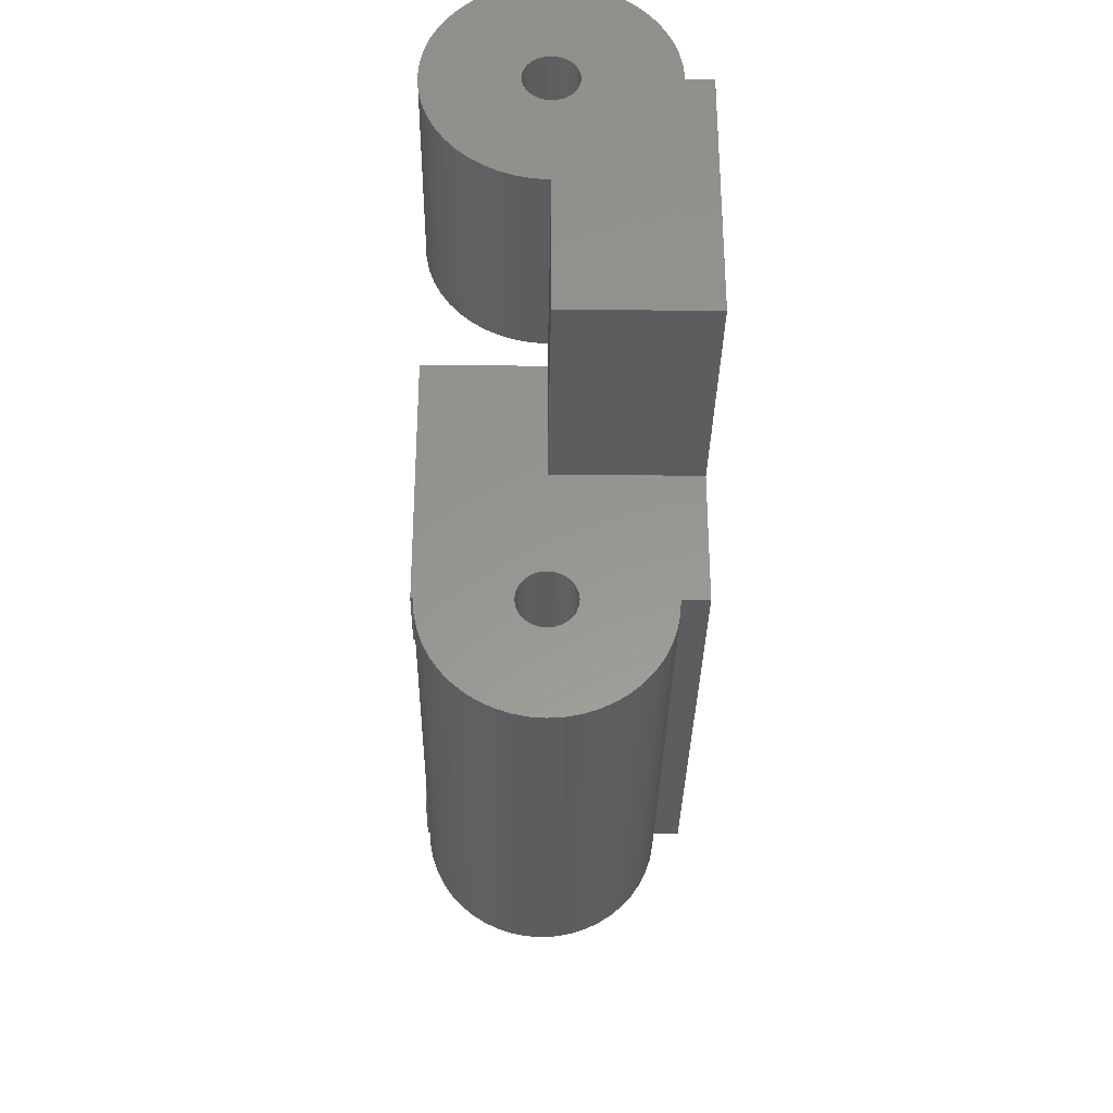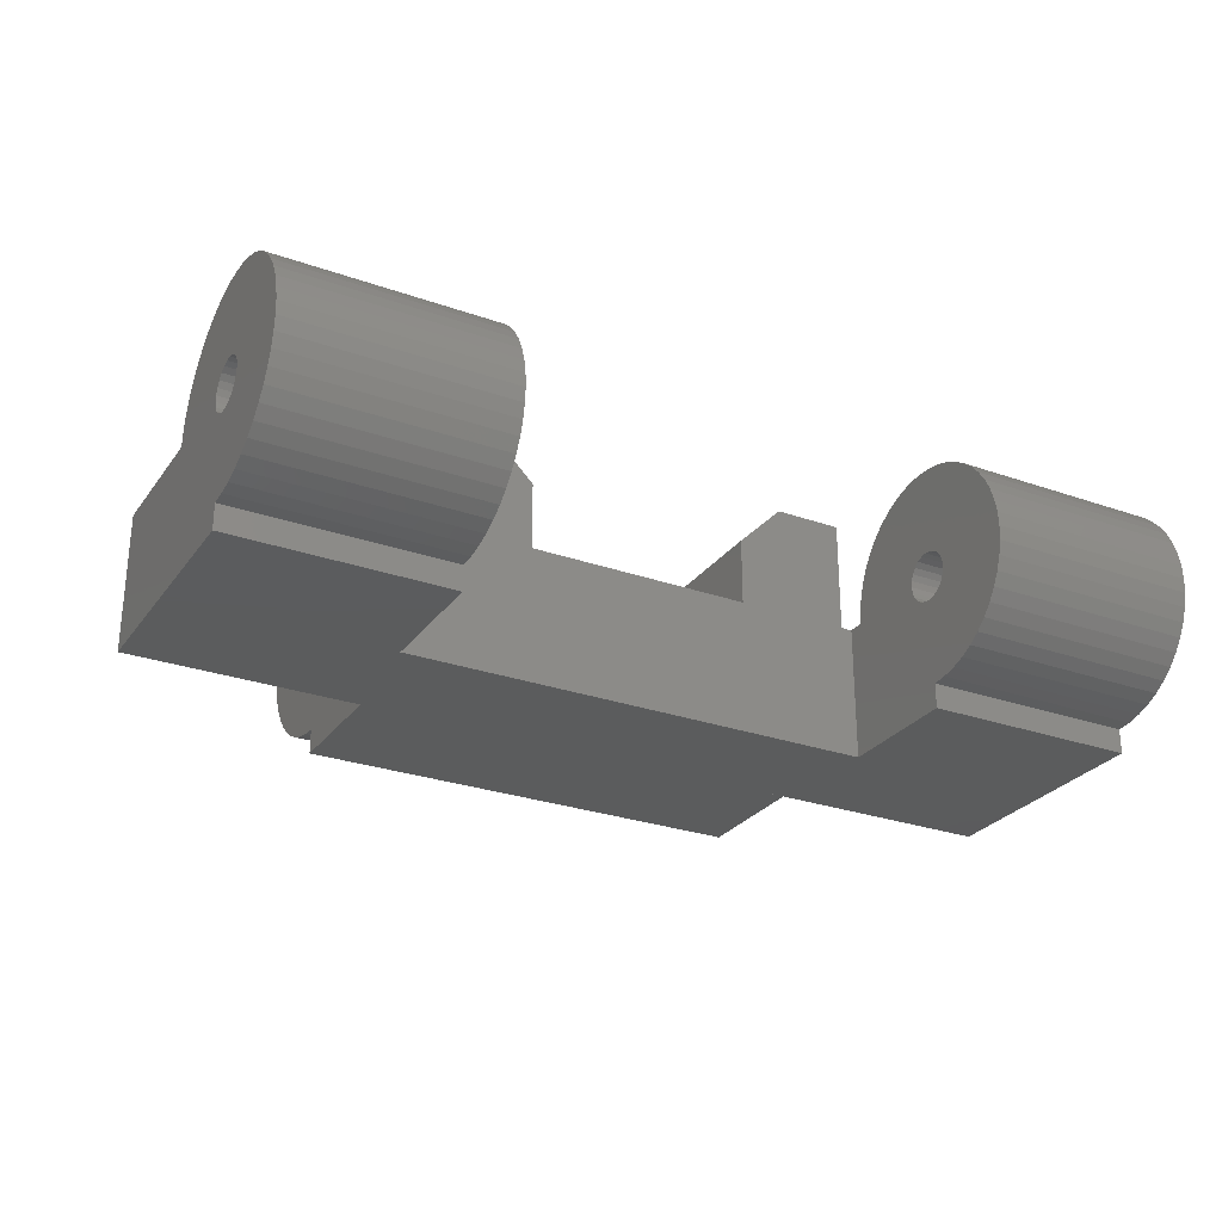
<metadata>
{"format":"stl","ext":"stl","renderer":"f3d","projection":"perspective","resolution":1024,"background":"white","views":[{"elev":-32.1,"azim":89.1,"up":"+Y"},{"elev":-27.4,"azim":151.6,"up":"+Z"}]}
</metadata>
<code>
# stl→obj: 406 verts, 820 faces
v 160.2 188.6 12.1
v 180.2 188.6 11
v 180.2 188.6 12.1
v 160.2 188.6 11
v 180.2 194.1 11
v 160.2 194.1 11
v 150.2 194.1 11
v 190.2 204.8 11
v 180.7 199.2 11
v 180.7 204.8 11
v 190.2 194.1 11
v 159.7 204.8 11
v 150.2 204.8 11
v 159.7 199.2 11
v 150.2 205.5 21.86
v 150.2 204.2 21.86
v 150.2 204.8 21.9
v 150.2 206.1 21.73
v 150.2 203.6 21.73
v 150.2 206.7 21.53
v 150.2 203 21.53
v 150.2 207.3 21.24
v 150.2 202.4 21.24
v 150.2 207.8 20.89
v 150.2 201.9 20.89
v 150.2 208.3 20.46
v 150.2 201.4 20.46
v 150.2 208.7 19.98
v 150.2 201 19.98
v 150.2 209.1 19.45
v 150.2 200.6 19.45
v 150.2 209.4 18.88
v 150.2 200.3 18.88
v 150.2 209.6 18.27
v 150.2 200.1 18.27
v 150.2 204.8 18.1
v 150.2 209.7 17.64
v 150.2 205.1 18.06
v 150.2 205.4 17.95
v 150.2 205.6 17.78
v 150.2 205.8 17.55
v 150.2 209.7 17
v 150.2 205.9 17.28
v 150.2 205.9 17
v 150.2 209.7 16.36
v 150.2 205.9 16.72
v 150.2 205.8 16.45
v 150.2 205.6 16.22
v 150.2 209.6 15.73
v 150.2 205.4 16.05
v 150.2 205.1 15.94
v 150.2 204.8 15.9
v 150.2 200 17.64
v 150.2 204.6 18.06
v 150.2 204.3 17.95
v 150.2 204.1 17.78
v 150.2 203.9 17.55
v 150.2 199.9 17
v 150.2 203.8 17.28
v 150.2 203.7 17
v 150.2 203.8 16.72
v 150.2 194.1 17
v 150.2 203.9 16.45
v 150.2 204.1 16.22
v 150.2 204.3 16.05
v 150.2 204.6 15.94
v 150.2 209.4 15.12
v 150.2 209.1 14.55
v 150.2 208.7 14.02
v 150.2 208.3 13.54
v 150.2 207.8 13.11
v 150.2 207.3 12.76
v 150.2 206.7 12.47
v 150.2 206.1 12.27
v 150.2 204.8 12.1
v 150.2 205.5 12.14
v 159.7 199.9 17
v 159.7 199.2 17
v 159.7 203.7 17
v 159.7 203.8 16.72
v 159.7 203.9 16.45
v 159.7 204.1 16.22
v 159.7 204.3 16.05
v 159.7 204.6 15.94
v 159.7 204.8 15.9
v 159.7 209.6 15.73
v 159.7 209.4 15.12
v 159.7 209.1 14.55
v 159.7 208.7 14.02
v 159.7 208.3 13.54
v 159.7 207.8 13.11
v 159.7 207.3 12.76
v 159.7 206.7 12.47
v 159.7 204.8 12.1
v 159.7 206.1 12.27
v 159.7 205.5 12.14
v 159.7 204.2 21.86
v 159.7 205.5 21.86
v 159.7 204.8 21.9
v 159.7 203.6 21.73
v 159.7 206.1 21.73
v 159.7 203 21.53
v 159.7 206.7 21.53
v 159.7 202.4 21.24
v 159.7 207.3 21.24
v 159.7 207.8 20.89
v 159.7 201.9 20.89
v 159.7 201.4 20.46
v 159.7 208.3 20.46
v 159.7 201 19.98
v 159.7 208.7 19.98
v 159.7 209.1 19.45
v 159.7 200.6 19.45
v 159.7 209.4 18.88
v 159.7 200.3 18.88
v 159.7 200.1 18.27
v 159.7 209.6 18.27
v 159.7 204.8 18.1
v 159.7 209.7 17.64
v 159.7 205.1 18.06
v 159.7 205.4 17.95
v 159.7 205.6 17.78
v 159.7 205.8 17.55
v 159.7 209.7 17
v 159.7 205.9 17.28
v 159.7 205.9 17
v 159.7 205.9 16.72
v 159.7 209.7 16.36
v 159.7 205.8 16.45
v 159.7 205.6 16.22
v 159.7 205.4 16.05
v 159.7 205.1 15.94
v 159.7 200 17.64
v 159.7 204.6 18.06
v 159.7 204.3 17.95
v 159.7 204.1 17.78
v 159.7 203.9 17.55
v 159.7 203.8 17.28
v 160.2 194.1 17
v 160.2 199.2 17
v 160.2 186.2 21.24
v 180.2 185.6 20.89
v 180.2 186.2 21.24
v 160.2 185.6 20.89
v 180.2 185.1 20.46
v 160.2 185.1 20.46
v 160.2 184.7 19.98
v 180.2 184.7 19.98
v 160.2 187.3 21.73
v 180.2 186.7 21.53
v 180.2 187.3 21.73
v 160.2 186.7 21.53
v 180.2 184.4 19.45
v 160.2 184.4 19.45
v 160.2 184.1 18.88
v 180.2 184.1 18.88
v 160.2 188 21.86
v 180.2 188 21.86
v 160.2 183.9 15.73
v 180.2 184.1 15.12
v 180.2 183.9 15.73
v 160.2 184.1 15.12
v 180.2 187.3 12.27
v 160.2 188 12.14
v 180.2 188 12.14
v 160.2 187.3 12.27
v 160.2 184.7 14.02
v 180.2 185.1 13.54
v 180.2 184.7 14.02
v 160.2 185.1 13.54
v 160.2 185.6 13.11
v 180.2 185.6 13.11
v 180.2 183.8 17.64
v 160.2 183.7 17
v 180.2 183.7 17
v 160.2 183.8 17.64
v 180.2 183.8 16.36
v 160.2 183.8 16.36
v 160.2 186.2 12.76
v 180.2 186.2 12.76
v 160.2 186.7 12.47
v 180.2 186.7 12.47
v 180.2 184.4 14.55
v 160.2 184.4 14.55
v 180.2 183.9 18.27
v 160.2 183.9 18.27
v 160.2 189.2 15.96
v 180.2 188.9 15.84
v 180.2 189.2 15.96
v 160.2 188.9 15.84
v 160.2 188 15.96
v 180.2 187.8 16.15
v 180.2 188 15.96
v 160.2 187.8 16.15
v 160.2 187.5 16.69
v 180.2 187.4 17
v 180.2 187.5 16.69
v 160.2 187.4 17
v 180.2 189.7 17.6
v 160.2 189.8 17.31
v 180.2 189.8 17.31
v 160.2 189.7 17.6
v 180.2 188.6 15.8
v 160.2 188.6 15.8
v 160.2 189.8 16.69
v 180.2 189.7 16.4
v 180.2 189.8 16.69
v 160.2 189.7 16.4
v 160.2 189.5 17.85
v 180.2 189.5 17.85
v 160.2 187.6 16.4
v 180.2 187.6 16.4
v 180.2 188.6 18.2
v 160.2 188.9 18.16
v 180.2 188.9 18.16
v 160.2 188.6 18.2
v 160.2 188.3 15.84
v 180.2 188.3 15.84
v 180.2 187.5 17.31
v 160.2 187.6 17.6
v 180.2 187.6 17.6
v 160.2 187.5 17.31
v 180.2 189.2 18.04
v 160.2 189.2 18.04
v 160.2 189.5 16.15
v 180.2 189.5 16.15
v 180.2 189.8 17
v 160.2 189.8 17
v 180.2 187.8 17.85
v 160.2 188 18.04
v 180.2 188 18.04
v 160.2 187.8 17.85
v 180.2 188.3 18.16
v 160.2 188.3 18.16
v 160.2 188.6 22
v 160.2 199.2 22
v 160.2 188.6 21.9
v 180.2 194.1 17
v 180.2 188.6 21.9
v 180.2 199.2 22
v 180.2 188.6 22
v 180.2 199.2 17
v 165.2 193.1 18.88
v 175.2 192.9 19.45
v 175.2 193.1 18.88
v 165.2 192.9 19.45
v 165.2 193.3 18.27
v 175.2 193.3 18.27
v 164.3 191.6 20.89
v 176.4 191.1 21.24
v 176.1 191.6 20.89
v 163.9 191.1 21.24
v 163.4 189.9 21.73
v 176.7 190.5 21.53
v 163.6 190.5 21.53
v 176.9 189.9 21.73
v 163.3 189.3 21.86
v 177 189.3 21.86
v 163.2 188.6 22
v 163.3 188.6 21.9
v 180.7 199.2 17
v 175.2 199.2 17
v 177.2 199.2 22
v 165.2 199.2 17
v 165.2 199.2 20
v 163.2 199.2 22
v 175.2 199.2 20
v 190.2 204.2 21.86
v 190.2 205.5 21.86
v 190.2 204.8 21.9
v 190.2 203.6 21.73
v 190.2 206.1 21.73
v 190.2 203 21.53
v 190.2 206.7 21.53
v 190.2 202.4 21.24
v 190.2 207.3 21.24
v 190.2 201.9 20.89
v 190.2 207.8 20.89
v 190.2 201.4 20.46
v 190.2 208.3 20.46
v 190.2 201 19.98
v 190.2 208.7 19.98
v 190.2 200.6 19.45
v 190.2 209.1 19.45
v 190.2 200.3 18.88
v 190.2 209.4 18.88
v 190.2 200.1 18.27
v 190.2 209.6 18.27
v 190.2 204.7 18.09
v 190.2 200 17.64
v 190.2 205 18.09
v 190.2 204.4 18.01
v 190.2 204.2 17.87
v 190.2 204 17.66
v 190.2 203.8 17.41
v 190.2 199.9 17
v 190.2 203.8 17.13
v 190.2 203.8 16.84
v 190.2 194.1 17
v 190.2 203.8 16.57
v 190.2 204 16.32
v 190.2 204.2 16.12
v 190.2 204.4 15.98
v 190.2 204.7 15.91
v 190.2 209.6 15.73
v 190.2 209.4 15.12
v 190.2 209.1 14.55
v 190.2 208.7 14.02
v 190.2 208.3 13.54
v 190.2 207.8 13.11
v 190.2 207.3 12.76
v 190.2 206.7 12.47
v 190.2 206.1 12.27
v 190.2 204.8 12.1
v 190.2 205.5 12.14
v 190.2 209.7 17.64
v 190.2 205.3 18.02
v 190.2 205.5 17.88
v 190.2 205.7 17.68
v 190.2 205.9 17.43
v 190.2 209.7 17
v 190.2 205.9 17.16
v 190.2 205.9 16.87
v 190.2 209.7 16.36
v 190.2 205.9 16.59
v 190.2 205.7 16.34
v 190.2 205.5 16.13
v 190.2 205.3 15.99
v 190.2 205 15.91
v 180.7 209.7 17.64
v 180.7 205 18.09
v 180.7 209.6 18.27
v 180.7 205.3 18.02
v 180.7 205.5 17.88
v 180.7 205.7 17.68
v 180.7 205.9 17.43
v 180.7 209.7 17
v 180.7 205.9 17.16
v 180.7 205.9 16.87
v 180.7 209.7 16.36
v 180.7 205.9 16.59
v 180.7 205.7 16.34
v 180.7 209.6 15.73
v 180.7 205.5 16.13
v 180.7 205.3 15.99
v 180.7 205 15.91
v 180.7 204.7 15.91
v 180.7 205.5 21.86
v 180.7 204.2 21.86
v 180.7 204.8 21.9
v 180.7 203.6 21.73
v 180.7 206.1 21.73
v 180.7 203 21.53
v 180.7 206.7 21.53
v 180.7 202.4 21.24
v 180.7 207.3 21.24
v 180.7 201.9 20.89
v 180.7 207.8 20.89
v 180.7 201.4 20.46
v 180.7 208.3 20.46
v 180.7 201 19.98
v 180.7 208.7 19.98
v 180.7 200.6 19.45
v 180.7 209.1 19.45
v 180.7 200.3 18.88
v 180.7 209.4 18.88
v 180.7 200.1 18.27
v 180.7 204.7 18.09
v 180.7 200 17.64
v 180.7 204.4 18.01
v 180.7 204.2 17.87
v 180.7 204 17.66
v 180.7 203.8 17.41
v 180.7 199.9 17
v 180.7 203.8 17.13
v 180.7 203.8 16.84
v 180.7 203.8 16.57
v 180.7 204 16.32
v 180.7 204.2 16.12
v 180.7 204.4 15.98
v 180.7 209.4 15.12
v 180.7 209.1 14.55
v 180.7 208.7 14.02
v 180.7 208.3 13.54
v 180.7 207.8 13.11
v 180.7 207.3 12.76
v 180.7 206.7 12.47
v 180.7 204.8 12.1
v 180.7 206.1 12.27
v 180.7 205.5 12.14
v 177.1 188.6 21.9
v 177.2 188.6 22
v 175.2 193.5 17
v 165.2 193.5 17
v 165.2 192.6 19.85
v 165.2 193.5 20
v 165.2 192.5 20
v 165.2 193.5 17.64
v 164.7 192.1 20.46
v 164.8 192.2 20.35
v 164.8 192.2 20.32
v 175.2 192.5 19.99
v 175.2 192.8 19.58
v 175.2 193.5 17.64
v 175.3 192.4 20.1
v 175.6 192.1 20.46
f 1 2 3
f 2 1 4
f 5 6 7
f 6 5 2
f 6 2 4
f 8 9 10
f 9 8 11
f 9 11 5
f 9 5 7
f 12 7 13
f 7 12 14
f 7 14 9
f 15 16 17
f 16 15 18
f 16 18 19
f 19 18 20
f 19 20 21
f 21 20 22
f 21 22 23
f 23 22 24
f 23 24 25
f 25 24 26
f 25 26 27
f 27 26 28
f 27 28 29
f 29 28 30
f 29 30 31
f 31 30 32
f 31 32 33
f 33 32 34
f 33 34 35
f 35 34 36
f 36 34 37
f 36 37 38
f 38 37 39
f 39 37 40
f 40 37 41
f 41 37 42
f 41 42 43
f 43 42 44
f 44 42 45
f 44 45 46
f 46 45 47
f 47 45 48
f 48 45 49
f 48 49 50
f 50 49 51
f 51 49 52
f 36 53 35
f 53 36 54
f 53 54 55
f 53 55 56
f 53 56 57
f 53 57 58
f 58 57 59
f 58 59 60
f 58 60 61
f 58 61 62
f 62 61 7
f 7 61 63
f 7 63 64
f 7 64 65
f 7 65 66
f 7 66 52
f 7 52 49
f 7 49 67
f 7 67 68
f 7 68 69
f 7 69 70
f 7 70 71
f 7 71 72
f 7 72 73
f 7 73 74
f 7 74 75
f 75 74 76
f 7 75 13
f 14 77 78
f 77 14 79
f 79 14 80
f 80 14 81
f 81 14 82
f 82 14 83
f 83 14 84
f 84 14 85
f 85 14 86
f 86 14 87
f 87 14 88
f 88 14 89
f 89 14 90
f 90 14 91
f 91 14 92
f 92 14 93
f 93 14 94
f 93 94 95
f 95 94 96
f 94 14 12
f 97 98 99
f 98 97 100
f 98 100 101
f 101 100 102
f 101 102 103
f 103 102 104
f 103 104 105
f 105 104 106
f 106 104 107
f 106 107 108
f 106 108 109
f 109 108 110
f 109 110 111
f 111 110 112
f 112 110 113
f 112 113 114
f 114 113 115
f 114 115 116
f 114 116 117
f 117 116 118
f 117 118 119
f 119 118 120
f 119 120 121
f 119 121 122
f 119 122 123
f 119 123 124
f 124 123 125
f 124 125 126
f 124 126 127
f 124 127 128
f 128 127 129
f 128 129 130
f 128 130 86
f 86 130 131
f 86 131 132
f 86 132 85
f 133 118 116
f 118 133 134
f 134 133 135
f 135 133 136
f 136 133 137
f 137 133 77
f 137 77 138
f 138 77 79
f 96 75 76
f 75 96 94
f 95 76 74
f 76 95 96
f 93 74 73
f 74 93 95
f 92 73 72
f 73 92 93
f 91 72 71
f 72 91 92
f 90 71 70
f 71 90 91
f 70 89 90
f 89 70 69
f 89 68 88
f 68 89 69
f 88 67 87
f 67 88 68
f 67 86 87
f 86 67 49
f 49 128 86
f 128 49 45
f 45 124 128
f 124 45 42
f 124 37 119
f 37 124 42
f 37 117 119
f 117 37 34
f 34 114 117
f 114 34 32
f 32 112 114
f 112 32 30
f 30 111 112
f 111 30 28
f 111 26 109
f 26 111 28
f 24 109 26
f 109 24 106
f 22 106 24
f 106 22 105
f 20 105 22
f 105 20 103
f 18 103 20
f 103 18 101
f 15 101 18
f 101 15 98
f 17 98 15
f 98 17 99
f 16 99 17
f 99 16 97
f 19 97 16
f 97 19 100
f 21 100 19
f 100 21 102
f 23 102 21
f 102 23 104
f 25 104 23
f 104 25 107
f 27 107 25
f 107 27 108
f 27 110 108
f 110 27 29
f 110 31 113
f 31 110 29
f 31 115 113
f 115 31 33
f 115 35 116
f 35 115 33
f 35 133 116
f 133 35 53
f 53 77 133
f 77 53 58
f 122 41 123
f 41 122 40
f 122 39 40
f 39 122 121
f 121 38 39
f 38 121 120
f 120 36 38
f 36 120 118
f 118 54 36
f 54 118 134
f 134 55 54
f 55 134 135
f 135 56 55
f 56 135 136
f 57 136 137
f 136 57 56
f 138 57 137
f 57 138 59
f 60 138 79
f 138 60 59
f 80 60 79
f 60 80 61
f 63 80 81
f 80 63 61
f 82 63 81
f 63 82 64
f 64 83 65
f 83 64 82
f 65 84 66
f 84 65 83
f 66 85 52
f 85 66 84
f 52 132 51
f 132 52 85
f 51 131 50
f 131 51 132
f 50 130 48
f 130 50 131
f 47 130 129
f 130 47 48
f 46 129 127
f 129 46 47
f 44 127 126
f 127 44 46
f 125 44 126
f 44 125 43
f 41 125 123
f 125 41 43
f 12 75 94
f 75 12 13
f 62 6 139
f 6 62 7
f 62 77 58
f 77 62 78
f 78 62 140
f 140 62 139
f 141 142 143
f 142 141 144
f 144 145 142
f 145 144 146
f 145 147 148
f 147 145 146
f 149 150 151
f 150 149 152
f 152 143 150
f 143 152 141
f 147 153 148
f 153 147 154
f 153 155 156
f 155 153 154
f 157 151 158
f 151 157 149
f 159 160 161
f 160 159 162
f 163 164 165
f 164 163 166
f 165 1 3
f 1 165 164
f 167 168 169
f 168 167 170
f 168 171 172
f 171 168 170
f 173 174 175
f 174 173 176
f 174 177 175
f 177 174 178
f 177 159 161
f 159 177 178
f 172 179 180
f 179 172 171
f 180 181 182
f 181 180 179
f 182 166 163
f 166 182 181
f 162 183 160
f 183 162 184
f 183 167 169
f 167 183 184
f 155 185 156
f 185 155 186
f 186 173 185
f 173 186 176
f 187 188 189
f 188 187 190
f 191 192 193
f 192 191 194
f 195 196 197
f 196 195 198
f 199 200 201
f 200 199 202
f 190 203 188
f 203 190 204
f 205 206 207
f 206 205 208
f 209 199 210
f 199 209 202
f 211 197 212
f 197 211 195
f 192 211 212
f 211 192 194
f 213 214 215
f 214 213 216
f 217 193 218
f 193 217 191
f 204 218 203
f 218 204 217
f 219 220 221
f 220 219 222
f 196 222 219
f 222 196 198
f 223 209 210
f 209 223 224
f 215 224 223
f 224 215 214
f 225 189 226
f 189 225 187
f 206 225 226
f 225 206 208
f 227 205 207
f 205 227 228
f 200 227 201
f 227 200 228
f 229 230 231
f 230 229 232
f 220 229 221
f 229 220 232
f 233 216 213
f 216 233 234
f 231 234 233
f 234 231 230
f 140 235 236
f 235 140 237
f 237 140 157
f 157 140 149
f 149 140 152
f 152 140 141
f 141 140 144
f 144 140 146
f 146 140 147
f 147 140 154
f 154 140 155
f 155 140 216
f 155 216 186
f 216 140 214
f 214 140 224
f 224 140 209
f 209 140 202
f 202 140 200
f 200 140 139
f 200 139 228
f 228 139 6
f 228 6 205
f 205 6 208
f 208 6 225
f 225 6 187
f 187 6 190
f 190 6 204
f 204 6 159
f 159 6 162
f 162 6 184
f 184 6 167
f 167 6 170
f 170 6 171
f 171 6 179
f 179 6 1
f 179 1 181
f 181 1 166
f 166 1 164
f 1 6 4
f 216 176 186
f 176 216 234
f 176 234 230
f 176 230 232
f 176 232 220
f 176 220 174
f 174 220 222
f 174 222 198
f 174 198 195
f 174 195 178
f 178 195 211
f 178 211 194
f 178 194 159
f 159 194 191
f 159 191 217
f 159 217 204
f 173 213 185
f 213 173 233
f 233 173 231
f 231 173 229
f 229 173 221
f 221 173 175
f 221 175 219
f 219 175 196
f 196 175 177
f 196 177 197
f 197 177 212
f 212 177 192
f 192 177 161
f 192 161 193
f 193 161 218
f 218 161 203
f 227 238 201
f 238 227 5
f 5 227 207
f 5 207 206
f 5 206 226
f 5 226 189
f 5 189 188
f 5 188 203
f 5 203 161
f 5 161 160
f 5 160 183
f 5 183 169
f 5 169 168
f 5 168 172
f 5 172 180
f 5 180 3
f 3 180 182
f 3 182 163
f 3 163 165
f 5 3 2
f 239 240 241
f 240 239 242
f 242 239 158
f 242 158 151
f 242 151 150
f 242 150 143
f 242 143 142
f 242 142 145
f 242 145 148
f 242 148 153
f 242 153 156
f 242 156 213
f 213 156 185
f 242 213 215
f 242 215 223
f 242 223 210
f 242 210 199
f 242 199 201
f 242 201 238
f 243 244 245
f 244 243 246
f 247 245 248
f 245 247 243
f 249 250 251
f 250 249 252
f 253 254 255
f 254 253 256
f 257 256 253
f 256 257 258
f 259 237 260
f 237 259 235
f 14 261 9
f 261 14 242
f 242 14 262
f 242 262 240
f 240 262 263
f 262 14 264
f 264 14 265
f 265 14 266
f 266 14 140
f 140 14 78
f 236 266 140
f 267 263 262
f 268 269 270
f 269 268 271
f 269 271 272
f 272 271 273
f 272 273 274
f 274 273 275
f 274 275 276
f 276 275 277
f 276 277 278
f 278 277 279
f 278 279 280
f 280 279 281
f 280 281 282
f 282 281 283
f 282 283 284
f 284 283 285
f 284 285 286
f 286 285 287
f 286 287 288
f 288 287 289
f 289 287 290
f 288 289 291
f 289 290 292
f 292 290 293
f 293 290 294
f 294 290 295
f 295 290 296
f 295 296 297
f 297 296 298
f 298 296 299
f 298 299 11
f 298 11 300
f 300 11 301
f 301 11 302
f 302 11 303
f 303 11 304
f 304 11 305
f 305 11 306
f 306 11 307
f 307 11 308
f 308 11 309
f 309 11 310
f 310 11 311
f 311 11 312
f 312 11 313
f 313 11 314
f 313 314 315
f 314 11 8
f 291 316 288
f 316 291 317
f 316 317 318
f 316 318 319
f 316 319 320
f 316 320 321
f 321 320 322
f 321 322 323
f 321 323 324
f 324 323 325
f 324 325 326
f 324 326 305
f 305 326 327
f 305 327 328
f 305 328 329
f 305 329 304
f 330 331 332
f 331 330 333
f 333 330 334
f 334 330 335
f 335 330 336
f 336 330 337
f 336 337 338
f 338 337 339
f 339 337 340
f 339 340 341
f 341 340 342
f 342 340 343
f 342 343 344
f 344 343 345
f 345 343 346
f 346 343 347
f 348 349 350
f 349 348 351
f 351 348 352
f 351 352 353
f 353 352 354
f 353 354 355
f 355 354 356
f 355 356 357
f 357 356 358
f 357 358 359
f 359 358 360
f 359 360 361
f 361 360 362
f 361 362 363
f 363 362 364
f 363 364 365
f 365 364 366
f 365 366 367
f 367 366 332
f 367 332 368
f 367 368 369
f 368 332 331
f 369 368 370
f 369 370 371
f 369 371 372
f 369 372 373
f 369 373 374
f 374 373 375
f 374 375 376
f 374 376 261
f 261 376 9
f 9 376 377
f 9 377 378
f 9 378 379
f 9 379 380
f 9 380 347
f 9 347 343
f 9 343 381
f 9 381 382
f 9 382 383
f 9 383 384
f 9 384 385
f 9 385 386
f 9 386 387
f 9 387 388
f 388 387 389
f 388 389 390
f 9 388 10
f 315 389 313
f 389 315 390
f 313 387 312
f 387 313 389
f 312 386 311
f 386 312 387
f 311 385 310
f 385 311 386
f 310 384 309
f 384 310 385
f 384 308 309
f 308 384 383
f 308 382 307
f 382 308 383
f 382 306 307
f 306 382 381
f 381 305 306
f 305 381 343
f 343 324 305
f 324 343 340
f 324 337 321
f 337 324 340
f 337 316 321
f 316 337 330
f 316 332 288
f 332 316 330
f 332 286 288
f 286 332 366
f 286 364 284
f 364 286 366
f 364 282 284
f 282 364 362
f 282 360 280
f 360 282 362
f 358 280 360
f 280 358 278
f 356 278 358
f 278 356 276
f 354 276 356
f 276 354 274
f 354 272 274
f 272 354 352
f 352 269 272
f 269 352 348
f 348 270 269
f 270 348 350
f 349 270 350
f 270 349 268
f 349 271 268
f 271 349 351
f 351 273 271
f 273 351 353
f 353 275 273
f 275 353 355
f 355 277 275
f 277 355 357
f 357 279 277
f 279 357 359
f 279 361 281
f 361 279 359
f 281 363 283
f 363 281 361
f 283 365 285
f 365 283 363
f 365 287 285
f 287 365 367
f 287 369 290
f 369 287 367
f 369 296 290
f 296 369 374
f 314 390 315
f 390 314 388
f 345 327 344
f 327 345 328
f 346 328 345
f 328 346 329
f 347 329 346
f 329 347 304
f 380 304 347
f 304 380 303
f 379 303 380
f 303 379 302
f 379 301 302
f 301 379 378
f 301 377 300
f 377 301 378
f 377 298 300
f 298 377 376
f 376 297 298
f 297 376 375
f 375 295 297
f 295 375 373
f 373 294 295
f 294 373 372
f 372 293 294
f 293 372 371
f 293 370 292
f 370 293 371
f 292 368 289
f 368 292 370
f 289 331 291
f 331 289 368
f 291 333 317
f 333 291 331
f 317 334 318
f 334 317 333
f 318 335 319
f 335 318 334
f 319 336 320
f 336 319 335
f 320 338 322
f 338 320 336
f 338 323 322
f 323 338 339
f 339 325 323
f 325 339 341
f 341 326 325
f 326 341 342
f 342 327 326
f 327 342 344
f 238 11 299
f 11 238 5
f 10 314 8
f 314 10 388
f 238 261 242
f 374 299 296
f 299 374 261
f 299 261 238
f 241 391 239
f 391 241 392
f 263 241 240
f 241 263 392
f 264 393 262
f 393 264 394
f 395 396 397
f 396 395 265
f 265 395 264
f 264 395 246
f 264 246 243
f 264 243 247
f 264 247 398
f 264 398 394
f 260 266 259
f 266 260 257
f 266 257 265
f 265 257 253
f 265 253 255
f 265 255 252
f 265 252 249
f 265 249 399
f 265 399 400
f 265 400 401
f 265 401 397
f 265 397 396
f 262 402 267
f 402 262 403
f 403 262 244
f 244 262 245
f 245 262 248
f 248 262 404
f 404 262 393
f 402 400 405
f 400 402 401
f 401 402 397
f 405 399 406
f 399 405 400
f 395 402 403
f 402 395 397
f 246 403 244
f 403 246 395
f 394 404 393
f 404 394 398
f 399 251 406
f 251 399 249
f 398 248 404
f 248 398 247
f 252 254 250
f 254 252 255
f 157 260 237
f 260 157 158
f 391 158 239
f 158 391 260
f 257 391 258
f 391 257 260
f 235 266 236
f 266 235 259
f 267 392 263
f 392 267 258
f 392 258 391
f 258 267 256
f 256 267 254
f 254 267 250
f 250 267 251
f 251 267 406
f 406 267 405
f 405 267 402

</code>
